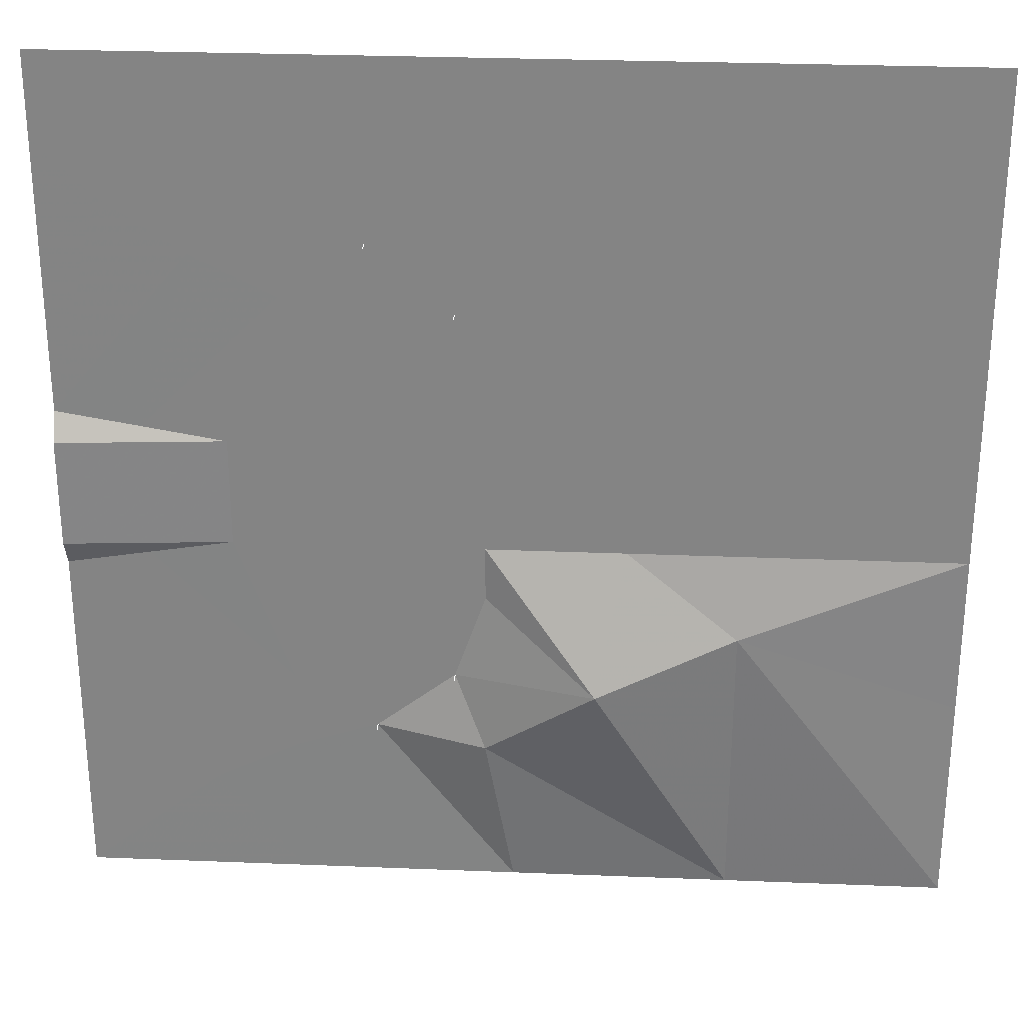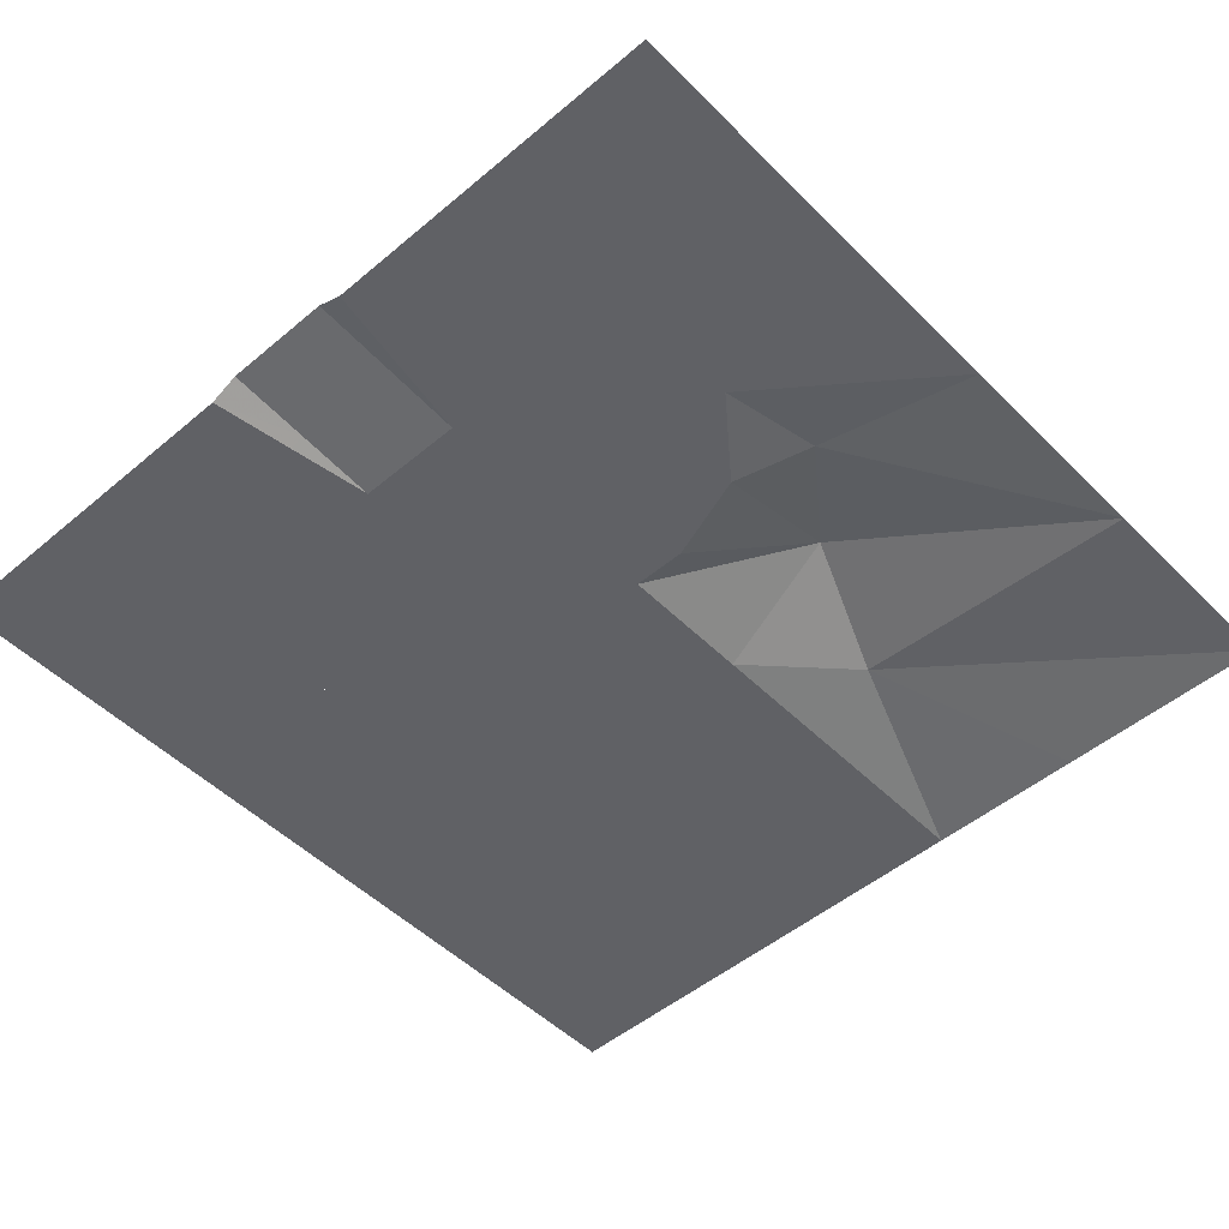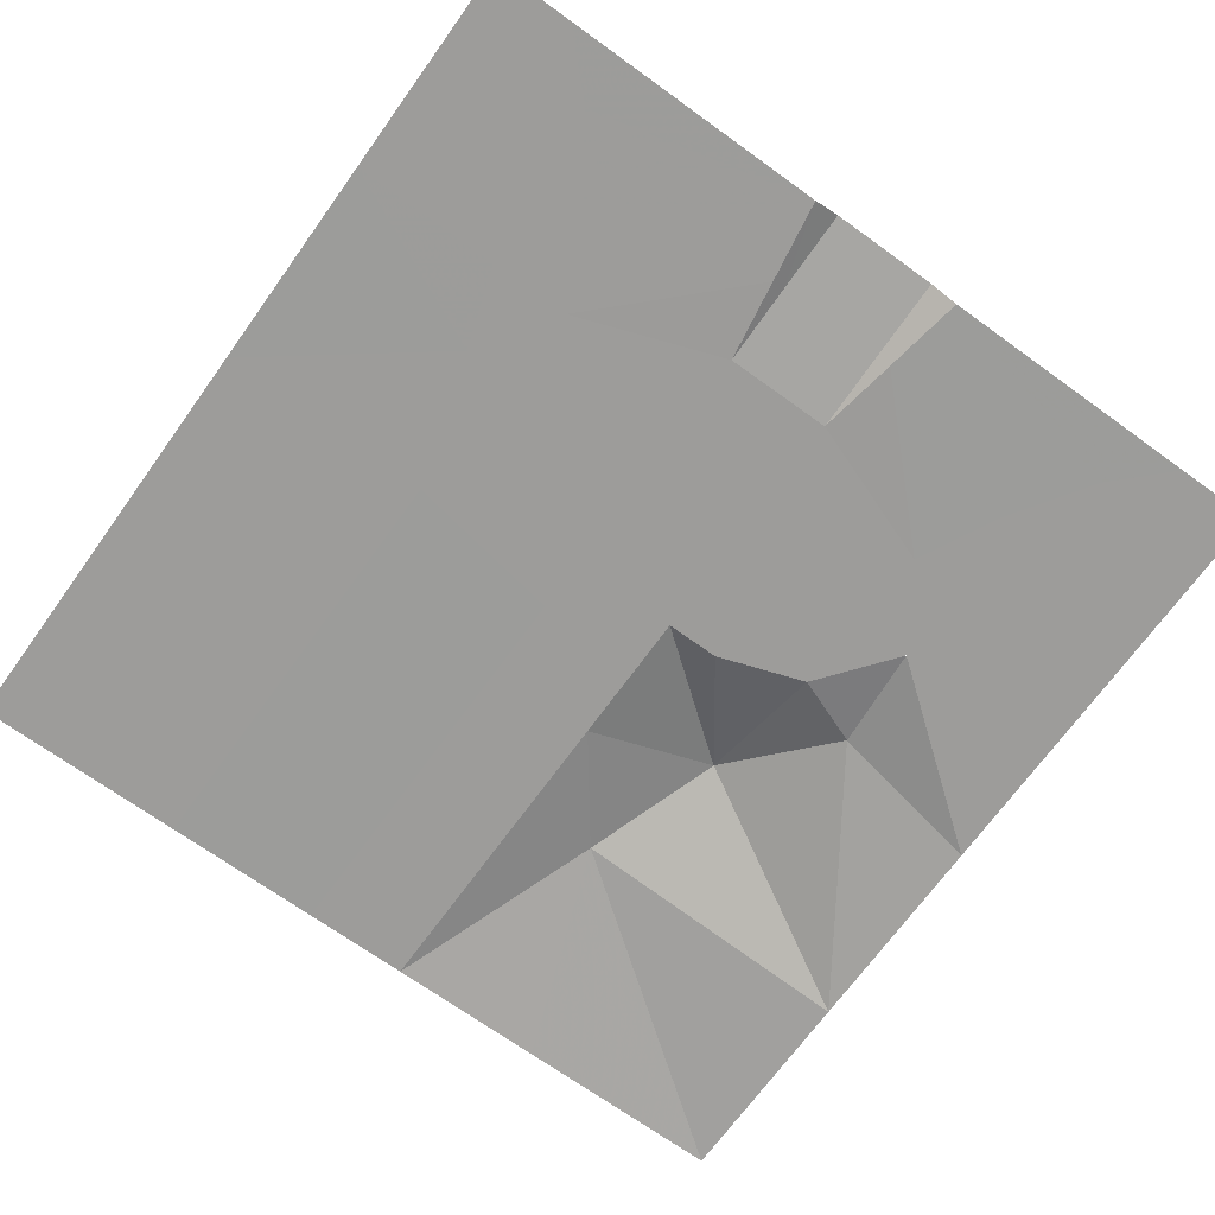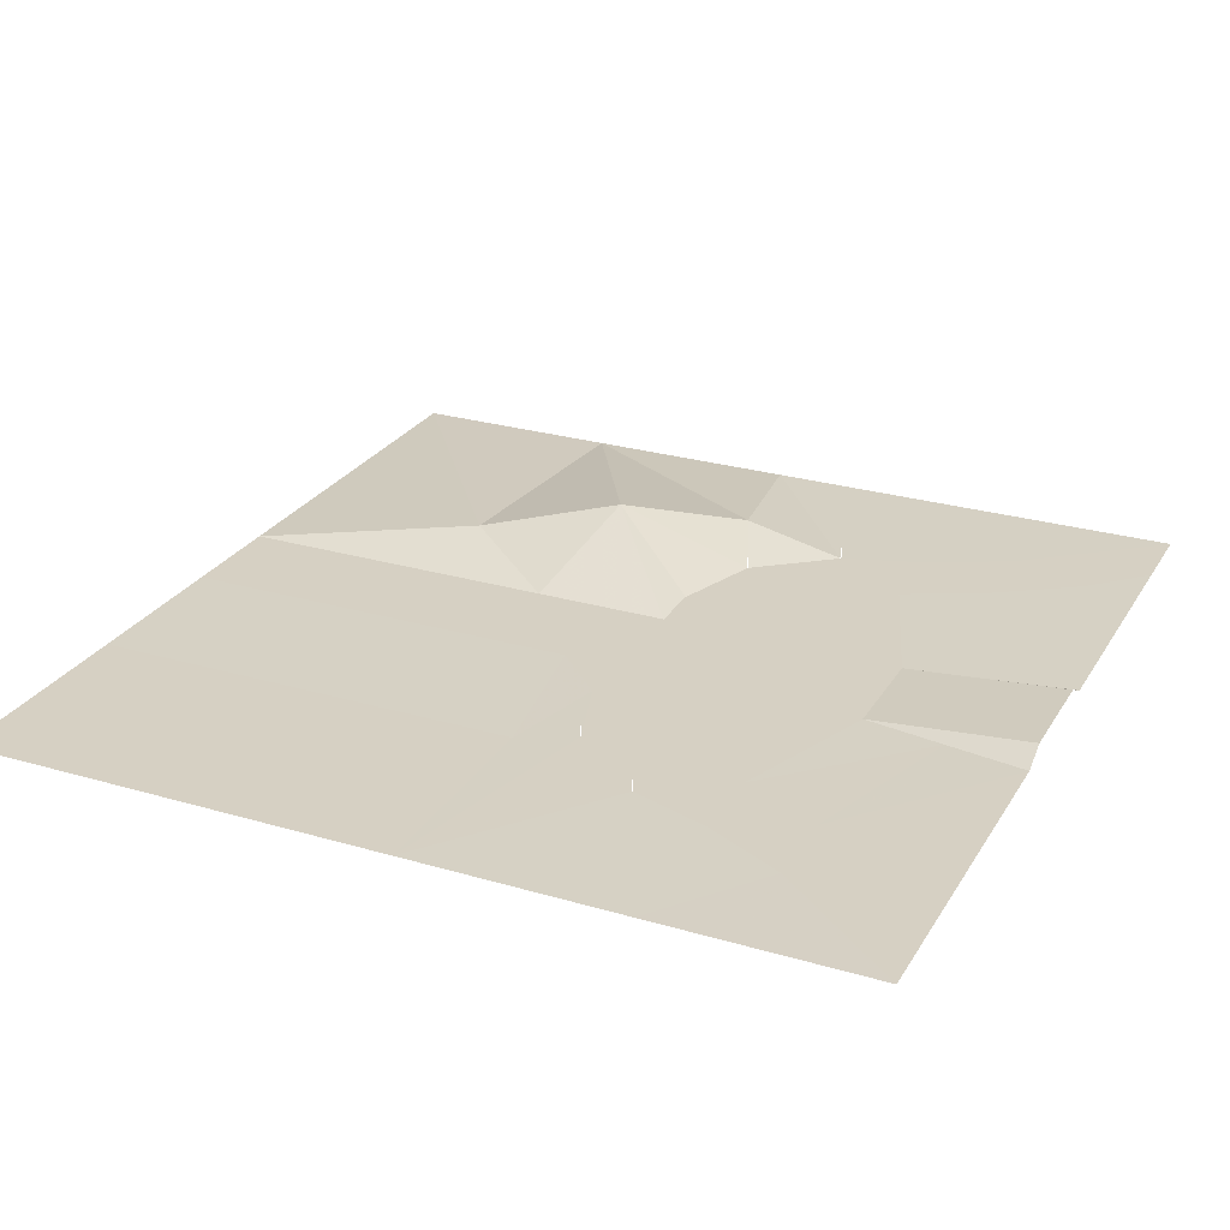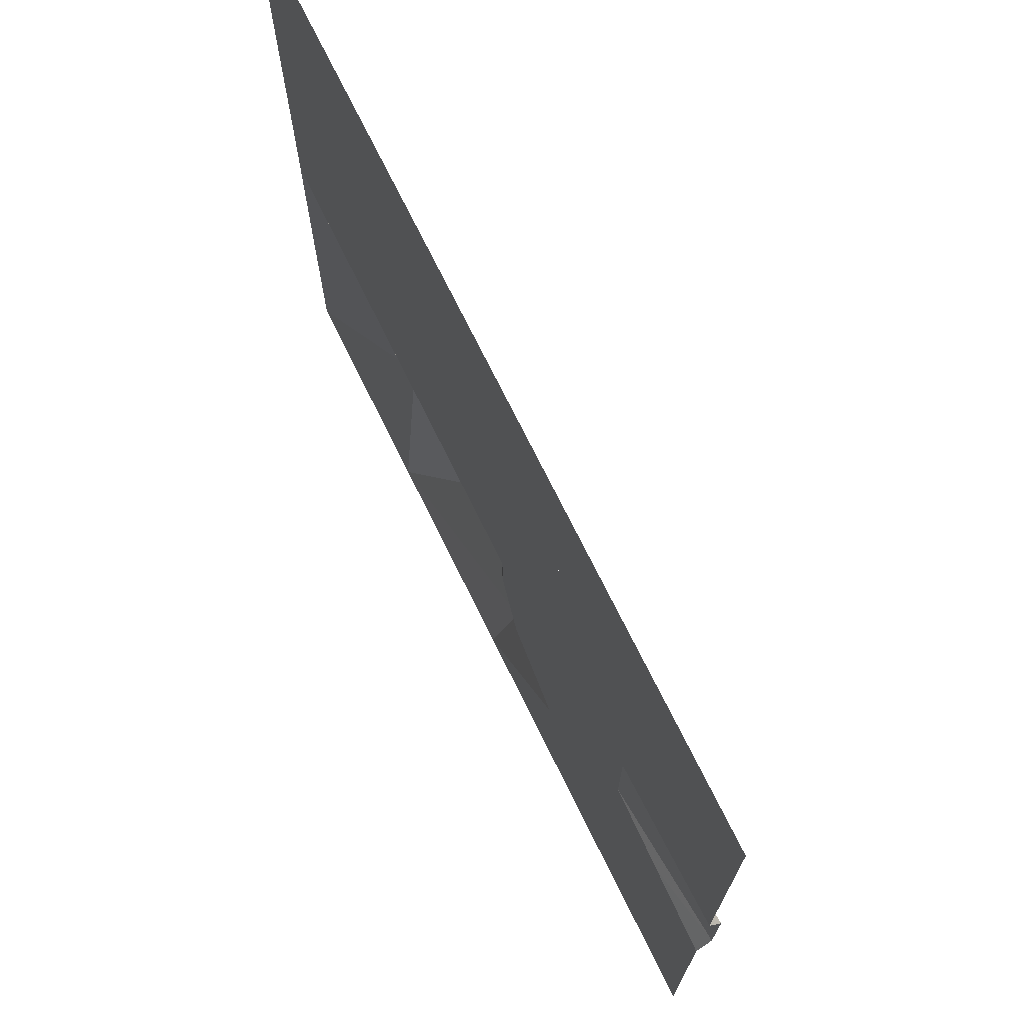
<metadata>
{"format":"obj","ext":"obj","renderer":"f3d","projection":"perspective","resolution":1024,"background":"white","views":[{"elev":28.2,"azim":3.5,"up":"+Y"},{"elev":-50.0,"azim":-47.3,"up":"+Z"},{"elev":-70.0,"azim":-125.8,"up":"+Z"},{"elev":26.5,"azim":-155.2,"up":"+Z"},{"elev":72.5,"azim":-116.2,"up":"+Y"}]}
</metadata>
<code>
o tiles1_58
v -2.048 0.256 0.066
v -1.664 0.256 0.034
v -1.664 -0.256 0.034
v -2.048 -0.256 0.066
v -1.28 0.256 0.002
v -1.28 -0.256 0.002
v -0.896 0.256 0.002
v -0.896 -0.256 0.002
v -0.512 0.256 0.002
v -0.512 -0.256 0.002
v -0.128 0.256 0.002
v -0.128 -0.256 0.002
v 0.128 0.256 0.002
v 0.128 -0.256 0.002
v 0.512 0.256 0.002
v 0.512 -0.256 0.002
v 0.896 0.256 0.002
v 0.896 -0.256 0.002
v 1.28 0.256 0.002
v 1.28 -0.256 0.002
v 1.664 0.256 0.002
v 1.664 -0.256 0.002
v 2.048 0.256 0.002
v 2.048 -0.256 0.002
v -2.048 2.048 0.002
v -1.792 1.792 0.002
v -1.792 1.408 0.002
v -2.048 1.664 0.002
v -1.408 1.536 0.002
v -1.408 1.152 0.002
v -1.024 1.344 0.002
v -1.024 0.96 0.002
v -0.64 1.216 0.002
v -0.64 0.768 0.002
v -0.256 0.896 0.002
v -0.128 0.512 0.002
v -0.512 0.512 0.002
v -0.128 -0.512 0.002
v -0.512 -0.512 0.002
v -0.272 -0.928 0.002
v -0.64 -0.784 0.002
v -0.64 -1.216 0.002
v -1.024 -1.344 0.002
v -1.024 -0.96 0.002
v -1.408 -1.536 0.002
v -1.408 -1.152 0.002
v -1.792 -1.792 0.002
v -1.792 -1.408 0.002
v -2.048 -2.048 0.002
v -2.048 -1.664 0.002
v -1.024 2.048 0.001
v 0 2.048 0.001
v 0 1.024 0.001
v 1.024 1.024 0.001
v 2.048 1.024 0.001
v 1.024 2.048 0.001
v 2.048 2.048 0.001
v -2.048 0.384 0.001
v -1.664 0.32 0.001
v 1.024 -0.64 0.097
v 0.384 -0.896 0.225
v -0.128 -1.28 0.081
v 0 -2.048 0.001
v 1.024 -2.048 0.001
v 2.048 -2.048 0.001
v 2.048 -1.024 0.001
v -1.024 -2.048 0.001
v -1.664 -0.32 0.001
v -2.048 -0.384 0.001
v -0.64 1.216 0.05
v -0.64 1.216 0.058
v -0.256 0.896 0.05
v -0.256 0.896 0.058
v -0.272 -0.928 0.05
v -0.272 -0.928 0.058
v -0.64 -1.216 0.05
v -0.64 -1.216 0.058
l 33 70
l 70 71
l 35 72
l 72 73
l 40 74
l 74 75
l 42 76
l 76 77
f 1 2 3
f 3 4 1
f 3 2 5
f 5 6 3
f 6 5 7
f 7 8 6
f 8 7 9
f 9 10 8
f 10 9 11
f 11 12 10
f 12 11 13
f 13 14 12
f 14 13 15
f 15 16 14
f 16 15 17
f 17 18 16
f 18 17 19
f 19 20 18
f 20 19 21
f 21 22 20
f 22 21 23
f 23 24 22
f 25 26 27
f 27 28 25
f 27 26 29
f 29 30 27
f 30 29 31
f 31 32 30
f 32 31 33
f 33 34 32
f 34 33 35
f 34 35 36
f 36 37 34
f 37 36 11
f 11 9 37
f 10 12 38
f 38 39 10
f 39 38 40
f 40 41 39
f 41 40 42
f 41 42 43
f 43 44 41
f 44 43 45
f 45 46 44
f 46 45 47
f 47 48 46
f 48 47 49
f 49 50 48
f 29 26 25
f 25 51 29
f 31 29 51
f 33 31 51
f 51 52 33
f 35 33 52
f 52 53 35
f 36 35 53
f 13 11 36
f 36 53 13
f 15 13 53
f 17 15 53
f 53 54 17
f 19 17 54
f 21 19 54
f 54 55 21
f 23 21 55
f 53 52 56
f 56 54 53
f 54 56 57
f 57 55 54
f 28 27 58
f 27 30 58
f 30 32 59
f 59 58 30
f 32 34 5
f 5 59 32
f 34 37 9
f 9 5 34
f 2 1 58
f 58 59 2
f 2 59 5
f 22 24 60
f 20 22 60
f 18 20 60
f 16 18 60
f 16 60 61
f 14 16 61
f 12 14 61
f 38 12 61
f 40 38 61
f 40 61 62
f 42 40 62
f 42 62 63
f 63 62 64
f 64 62 61
f 64 61 60
f 64 60 65
f 65 60 66
f 66 60 24
f 42 63 67
f 67 43 42
f 45 43 67
f 45 67 49
f 49 47 45
f 4 3 68
f 68 69 4
f 3 6 68
f 10 39 41
f 41 6 10
f 41 44 6
f 44 46 68
f 68 6 44
f 46 48 69
f 69 68 46
f 48 50 69

</code>
